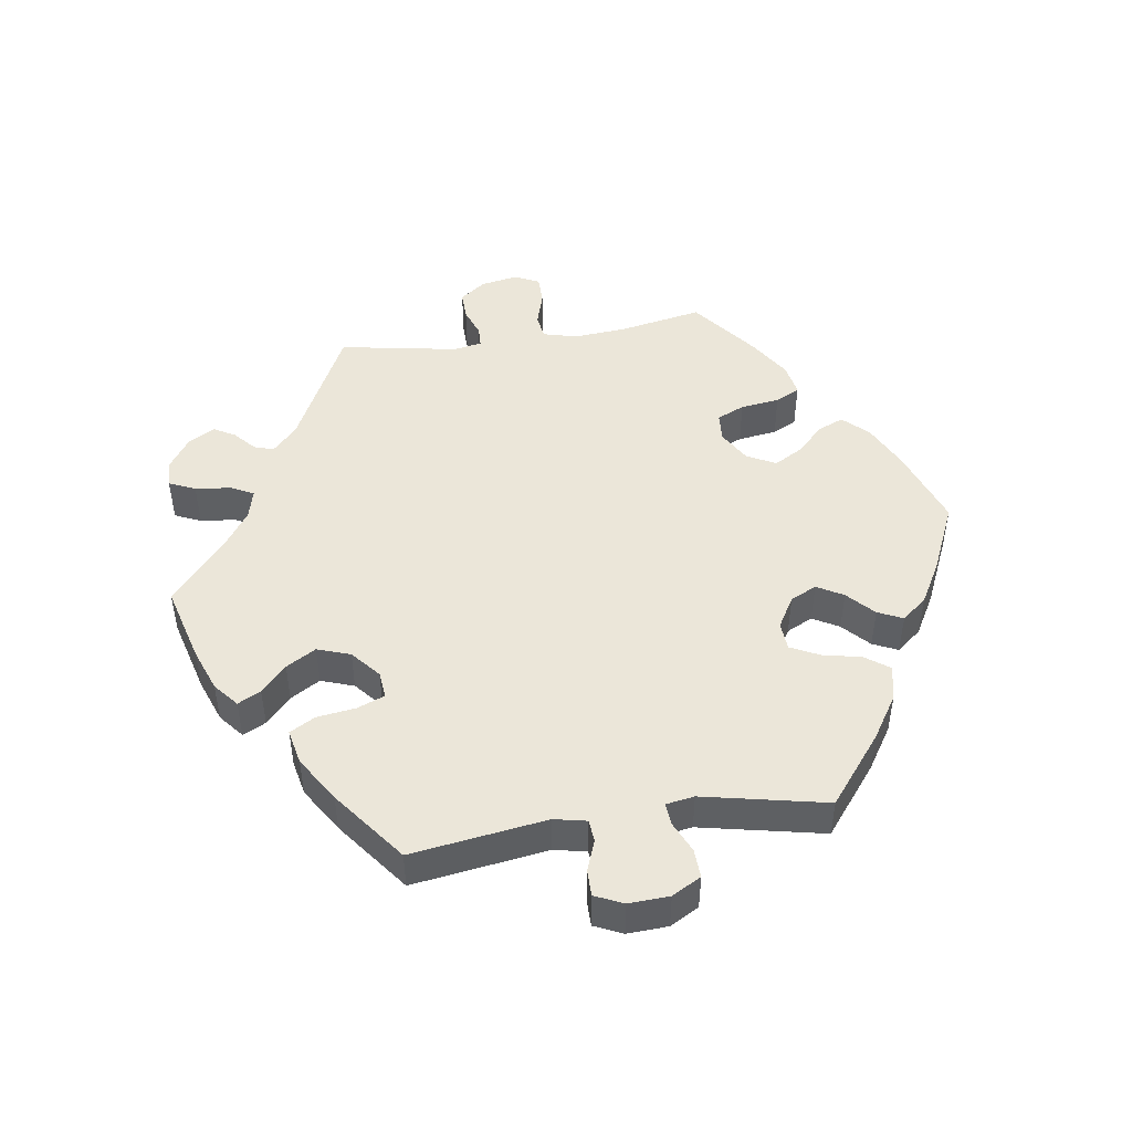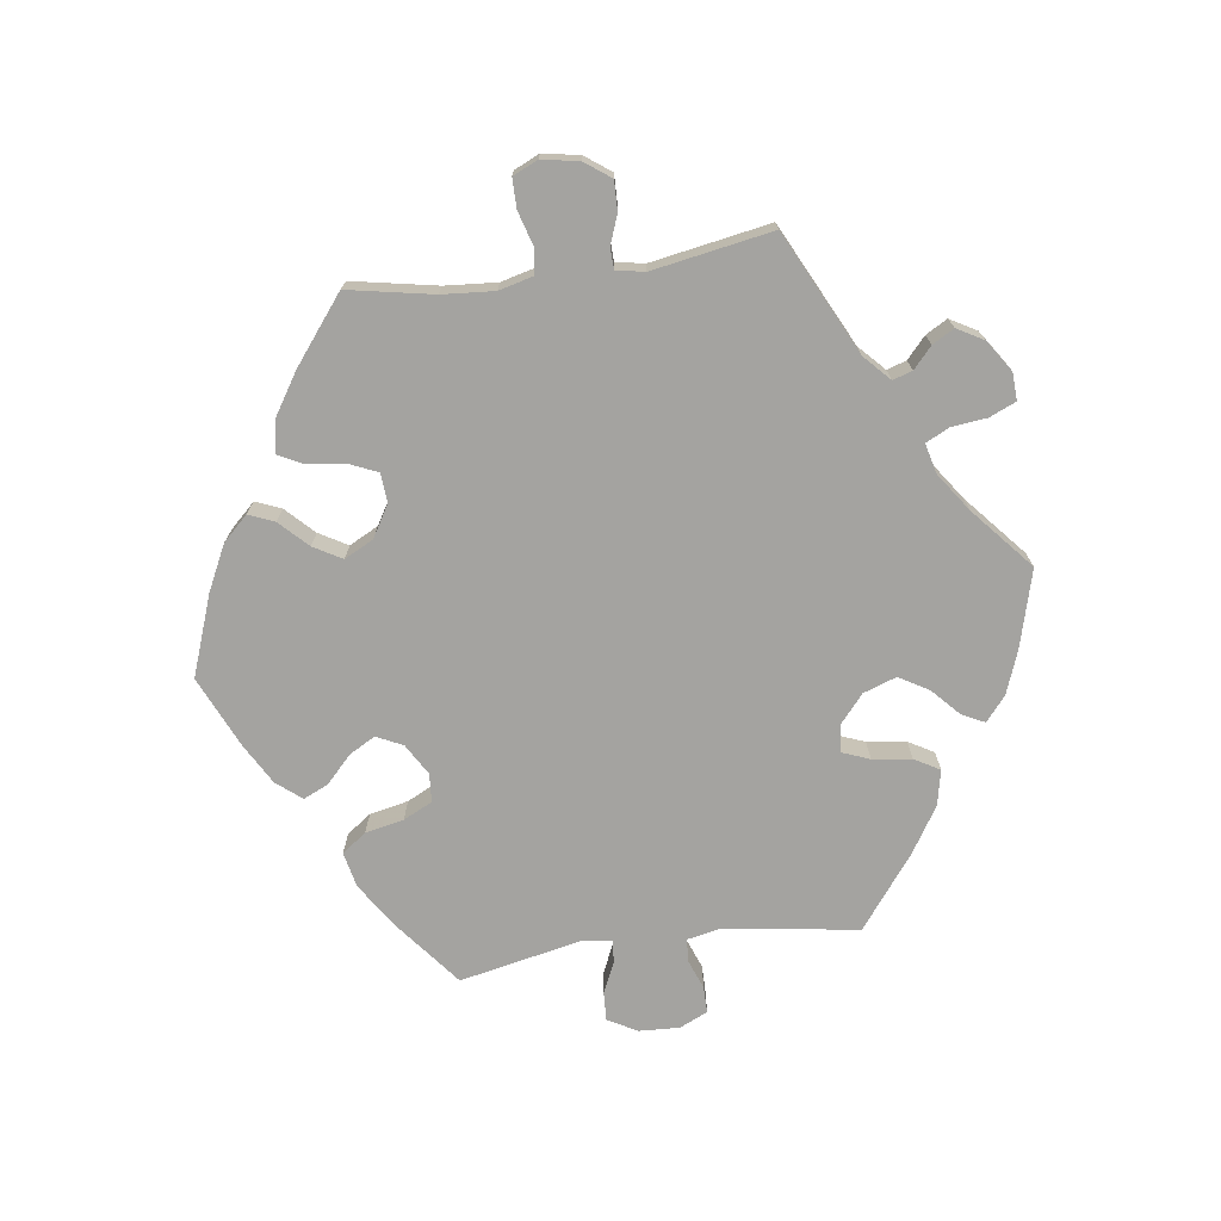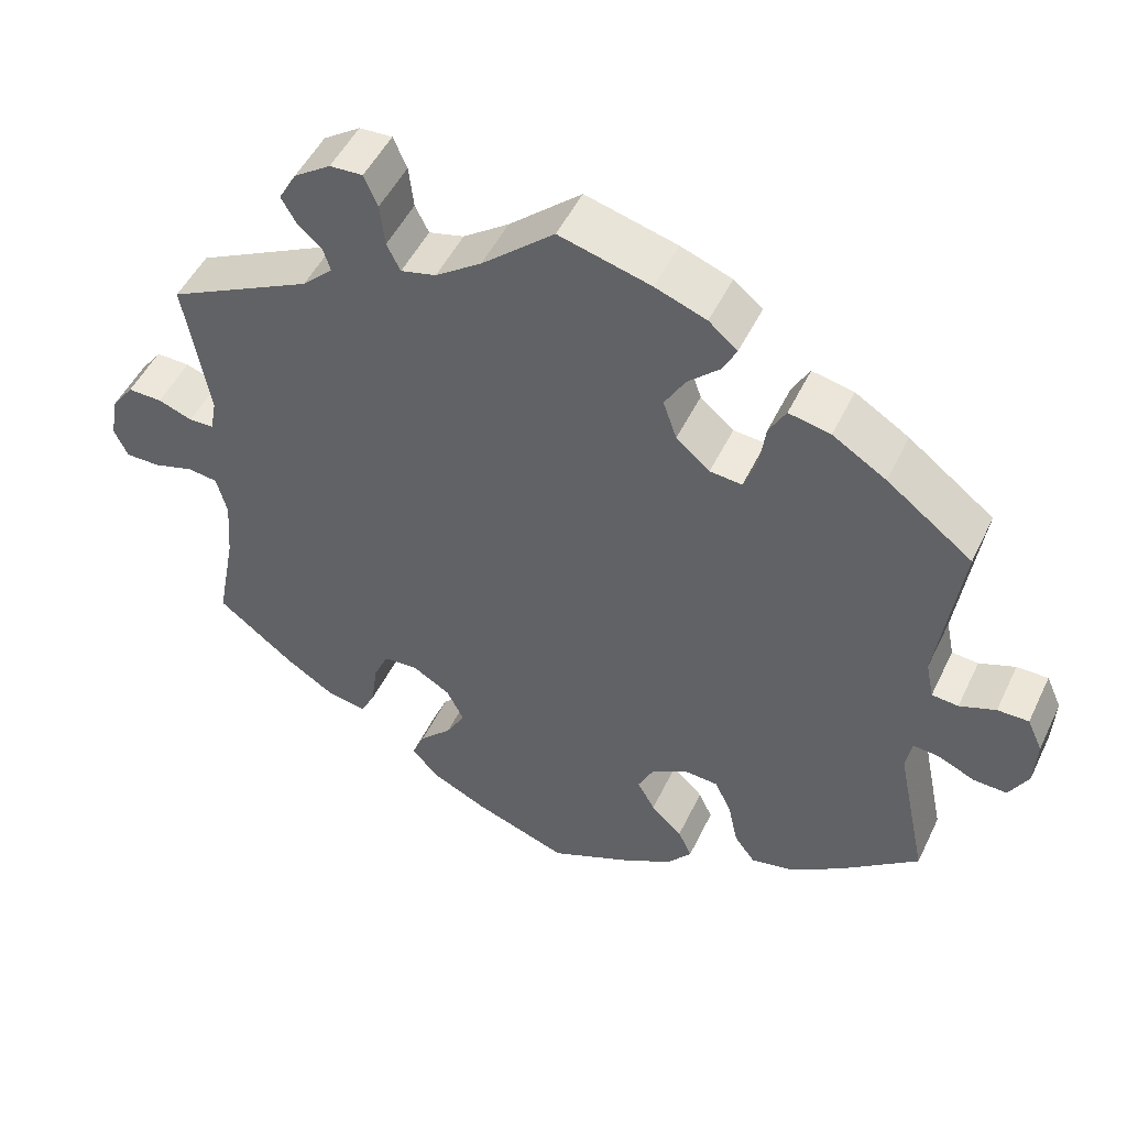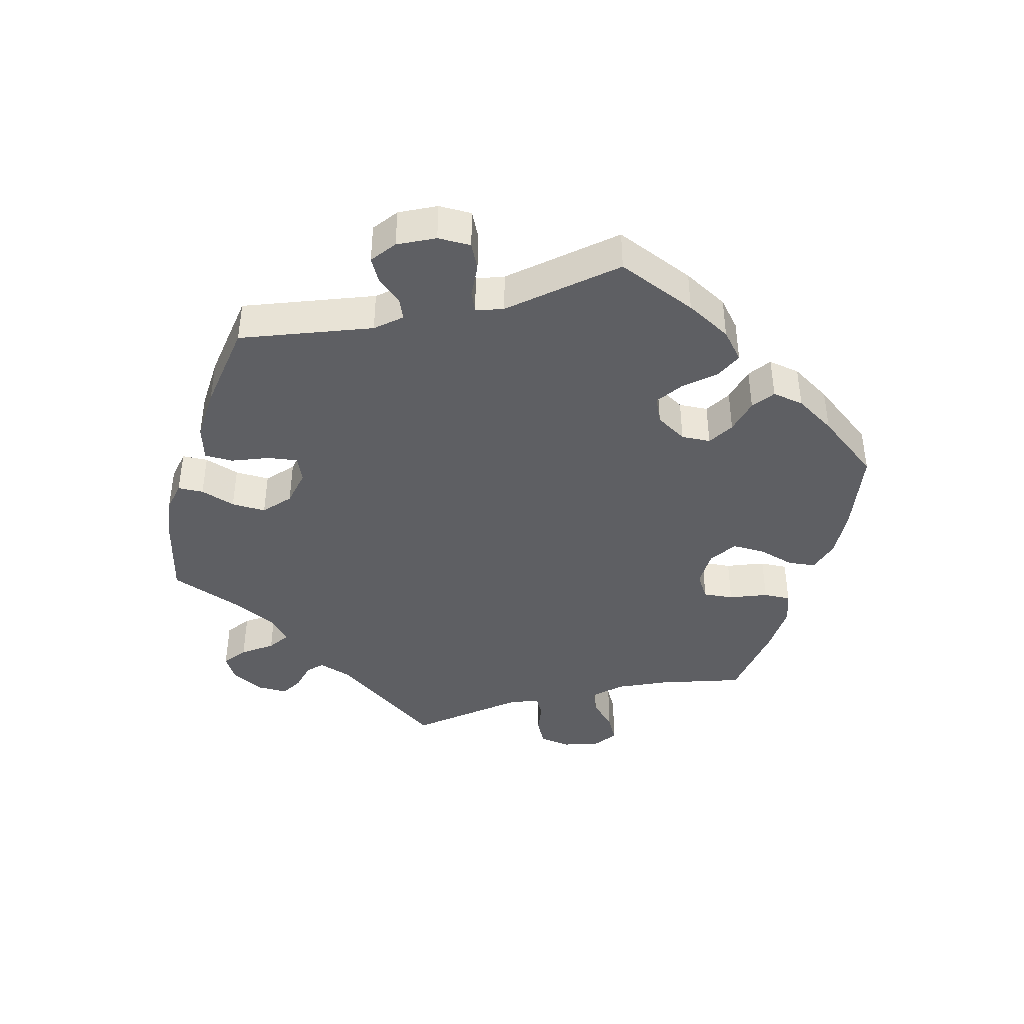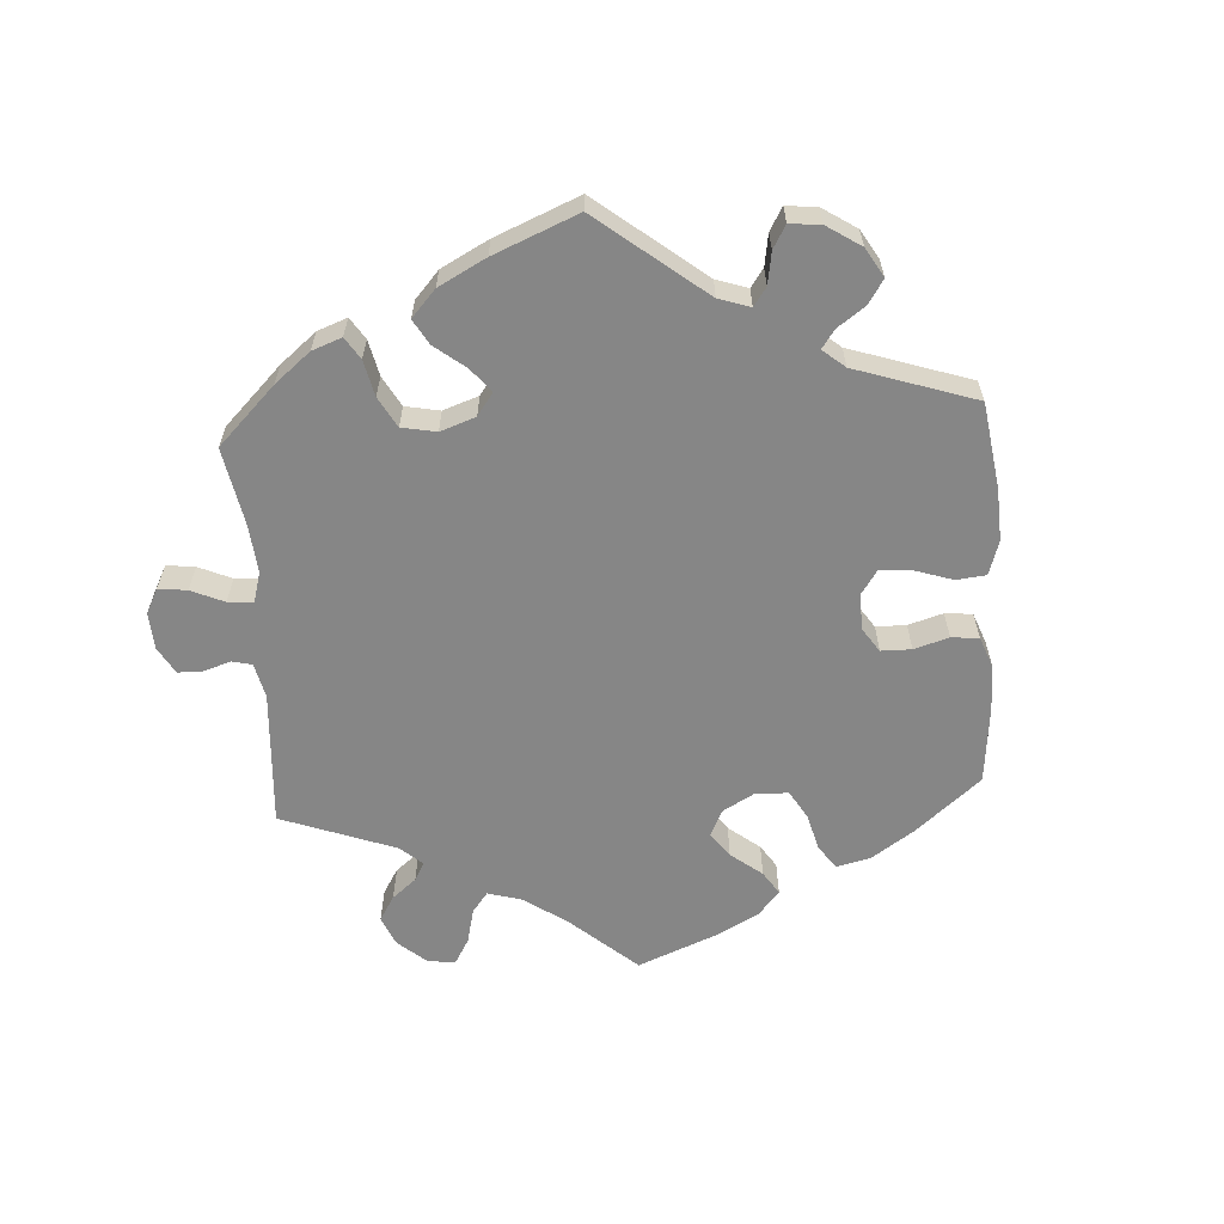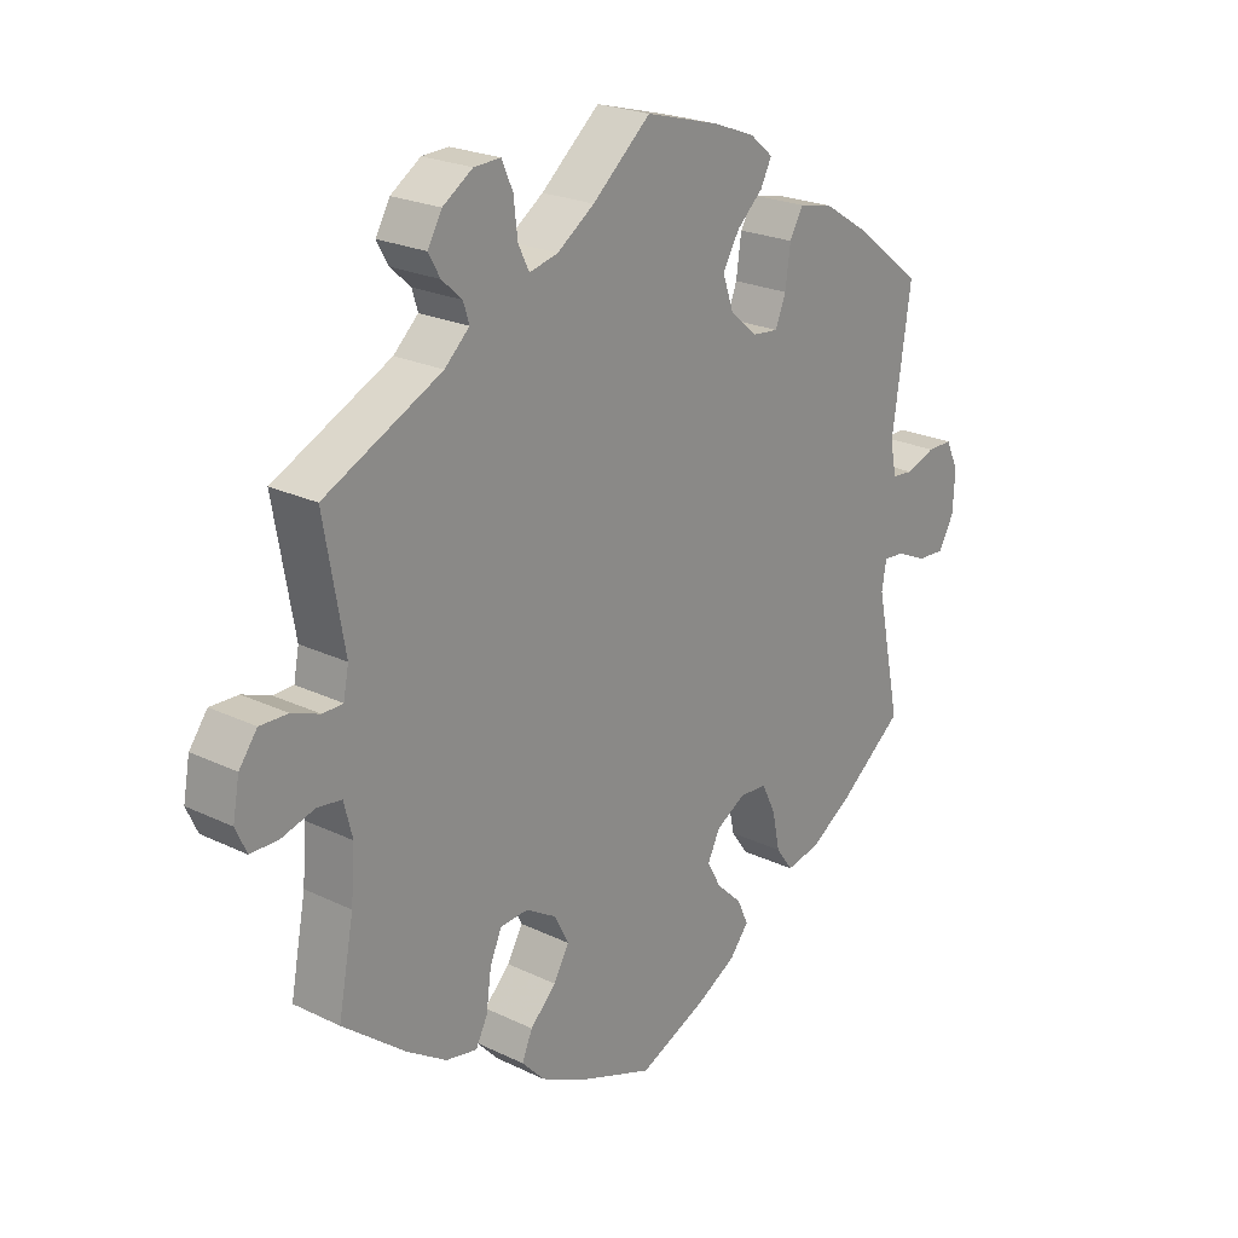
<metadata>
{"format":"obj","ext":"obj","renderer":"f3d","projection":"perspective","resolution":1024,"background":"white","views":[{"elev":47.5,"azim":81.6,"up":"+Y"},{"elev":-72.9,"azim":-82.1,"up":"+Y"},{"elev":49.4,"azim":24.9,"up":"+Z"},{"elev":-41.8,"azim":103.9,"up":"+Y"},{"elev":-62.0,"azim":63.7,"up":"+Y"},{"elev":22.7,"azim":-50.3,"up":"+Z"}]}
</metadata>
<code>
v -0.32 0.07 0.378
v -0.282 0.07 0.414
v -0.291 0.07 0.443
v -0.322 0.07 0.471
v -0.34 0.07 0.503
v -0.318 0.07 0.542
v -0.272 0.07 0.573
v -0.231 0.07 0.575
v -0.214 0.07 0.536
v -0.208 0.07 0.483
v -0.191 0.07 0.449
v -0.147 0.07 0.46
v -0.09 0.07 0.5
v 0 0.07 0.578
v 0.114 0.07 0.547
v 0.178 0.07 0.523
v 0.214 0.07 0.493
v 0.197 0.07 0.459
v 0.157 0.07 0.422
v 0.131 0.07 0.378
v 0.148 0.07 0.329
v 0.19 0.07 0.293
v 0.23 0.07 0.289
v 0.246 0.07 0.33
v 0.254 0.07 0.388
v 0.275 0.07 0.425
v 0.327 0.07 0.414
v 0.394 0.07 0.372
v 0.501 0.07 0.29
v 0.472 0.07 0.09
v 0.482 0.07 0.042
v 0.515 0.07 0.039
v 0.56 0.07 0.056
v 0.599 0.07 0.056
v 0.618 0.07 0.014
v 0.615 0.07 -0.046
v 0.591 0.07 -0.089
v 0.549 0.07 -0.087
v 0.503 0.07 -0.066
v 0.47 0.07 -0.063
v 0.463 0.07 -0.105
v 0.501 0.07 -0.288
v 0.4 0.07 -0.368
v 0.336 0.07 -0.409
v 0.284 0.07 -0.42
v 0.258 0.07 -0.384
v 0.246 0.07 -0.327
v 0.225 0.07 -0.284
v 0.183 0.07 -0.281
v 0.137 0.07 -0.308
v 0.118 0.07 -0.347
v 0.14 0.07 -0.386
v 0.179 0.07 -0.423
v 0.196 0.07 -0.46
v 0.166 0.07 -0.497
v 0.106 0.07 -0.531
v 0.001 0.07 -0.578
v -0.117 0.07 -0.535
v -0.184 0.07 -0.502
v -0.219 0.07 -0.465
v -0.203 0.07 -0.427
v -0.163 0.07 -0.387
v -0.139 0.07 -0.345
v -0.161 0.07 -0.302
v -0.208 0.07 -0.274
v -0.251 0.07 -0.277
v -0.269 0.07 -0.318
v -0.277 0.07 -0.376
v -0.295 0.07 -0.412
v -0.343 0.07 -0.403
v -0.404 0.07 -0.364
v -0.501 0.07 -0.288
v -0.477 0.07 -0.162
v -0.471 0.07 -0.085
v -0.484 0.07 -0.034
v -0.521 0.07 -0.029
v -0.572 0.07 -0.044
v -0.615 0.07 -0.044
v -0.632 0.07 -0.007
v -0.622 0.07 0.048
v -0.594 0.07 0.086
v -0.551 0.07 0.085
v -0.508 0.07 0.069
v -0.477 0.07 0.07
v -0.469 0.07 0.112
v -0.5 0.07 0.289
v -0.32 0 0.378
v -0.282 0 0.414
v -0.291 0 0.443
v -0.322 0 0.471
v -0.34 0 0.503
v -0.318 0 0.542
v -0.272 0 0.573
v -0.231 0 0.575
v -0.214 0 0.536
v -0.208 0 0.483
v -0.191 0 0.449
v -0.147 0 0.46
v -0.09 0 0.5
v 0 0 0.578
v 0.114 0 0.547
v 0.178 0 0.523
v 0.214 0 0.493
v 0.197 0 0.459
v 0.157 0 0.422
v 0.131 0 0.378
v 0.148 0 0.329
v 0.19 0 0.293
v 0.23 0 0.289
v 0.246 0 0.33
v 0.254 0 0.388
v 0.275 0 0.425
v 0.327 0 0.414
v 0.394 0 0.372
v 0.501 0 0.29
v 0.472 0 0.09
v 0.482 0 0.042
v 0.515 0 0.039
v 0.56 0 0.056
v 0.599 0 0.056
v 0.618 0 0.014
v 0.615 0 -0.046
v 0.591 0 -0.089
v 0.549 0 -0.087
v 0.503 0 -0.066
v 0.47 0 -0.063
v 0.463 0 -0.105
v 0.501 0 -0.288
v 0.4 0 -0.368
v 0.336 0 -0.409
v 0.284 0 -0.42
v 0.258 0 -0.384
v 0.246 0 -0.327
v 0.225 0 -0.284
v 0.183 0 -0.281
v 0.137 0 -0.308
v 0.118 0 -0.347
v 0.14 0 -0.386
v 0.179 0 -0.423
v 0.196 0 -0.46
v 0.166 0 -0.497
v 0.106 0 -0.531
v 0.001 0 -0.578
v -0.117 0 -0.535
v -0.184 0 -0.502
v -0.219 0 -0.465
v -0.203 0 -0.427
v -0.163 0 -0.387
v -0.139 0 -0.345
v -0.161 0 -0.302
v -0.208 0 -0.274
v -0.251 0 -0.277
v -0.269 0 -0.318
v -0.277 0 -0.376
v -0.295 0 -0.412
v -0.343 0 -0.403
v -0.404 0 -0.364
v -0.501 0 -0.288
v -0.477 0 -0.162
v -0.471 0 -0.085
v -0.484 0 -0.034
v -0.521 0 -0.029
v -0.572 0 -0.044
v -0.615 0 -0.044
v -0.632 0 -0.007
v -0.622 0 0.048
v -0.594 0 0.086
v -0.551 0 0.085
v -0.508 0 0.069
v -0.477 0 0.07
v -0.469 0 0.112
v -0.5 0 0.289
f 85 86 1
f 84 85 1 2
f 80 81 82 83
f 80 83 84
f 79 80 84
f 76 77 78 79
f 75 76 79 84
f 74 75 84 2
f 70 71 72 73
f 70 73 74 2
f 67 68 69 70
f 66 67 70 2
f 59 60 61 62
f 59 62 63
f 58 59 63
f 57 58 63
f 56 57 63 64
f 52 53 54 55
f 51 52 55 56
f 44 45 46 47
f 44 47 48
f 41 42 43 44
f 40 41 44 48
f 36 37 38 39
f 36 39 40
f 35 36 40
f 32 33 34 35
f 31 32 35 40
f 30 31 40 48
f 24 25 26 27
f 23 24 27 28
f 16 17 18 19
f 16 19 20
f 13 14 15 16
f 12 13 16 20
f 11 12 20 21
f 7 8 9 10
f 7 10 11
f 6 7 11
f 3 4 5 6
f 2 3 6 11
f 65 66 2 11
f 51 56 64
f 50 51 64 65
f 49 50 65 11
f 23 28 29 30
f 22 23 30 48
f 22 48 49
f 11 21 22 49
f 87 172 171
f 88 87 171 170
f 169 168 167 166
f 170 169 166
f 170 166 165
f 165 164 163 162
f 170 165 162 161
f 88 170 161 160
f 159 158 157 156
f 88 160 159 156
f 156 155 154 153
f 88 156 153 152
f 148 147 146 145
f 149 148 145
f 149 145 144
f 149 144 143
f 150 149 143 142
f 141 140 139 138
f 142 141 138 137
f 133 132 131 130
f 134 133 130
f 130 129 128 127
f 134 130 127 126
f 125 124 123 122
f 126 125 122
f 126 122 121
f 121 120 119 118
f 126 121 118 117
f 134 126 117 116
f 113 112 111 110
f 114 113 110 109
f 105 104 103 102
f 106 105 102
f 102 101 100 99
f 106 102 99 98
f 107 106 98 97
f 96 95 94 93
f 97 96 93
f 97 93 92
f 92 91 90 89
f 97 92 89 88
f 97 88 152 151
f 150 142 137
f 151 150 137 136
f 97 151 136 135
f 116 115 114 109
f 134 116 109 108
f 135 134 108
f 135 108 107 97
f 1 87 88 2
f 2 88 89 3
f 3 89 90 4
f 4 90 91 5
f 5 91 92 6
f 6 92 93 7
f 7 93 94 8
f 8 94 95 9
f 9 95 96 10
f 10 96 97 11
f 11 97 98 12
f 12 98 99 13
f 13 99 100 14
f 14 100 101 15
f 15 101 102 16
f 16 102 103 17
f 17 103 104 18
f 18 104 105 19
f 19 105 106 20
f 20 106 107 21
f 21 107 108 22
f 22 108 109 23
f 23 109 110 24
f 24 110 111 25
f 25 111 112 26
f 26 112 113 27
f 27 113 114 28
f 28 114 115 29
f 29 115 116 30
f 30 116 117 31
f 31 117 118 32
f 32 118 119 33
f 33 119 120 34
f 34 120 121 35
f 35 121 122 36
f 36 122 123 37
f 37 123 124 38
f 38 124 125 39
f 39 125 126 40
f 40 126 127 41
f 41 127 128 42
f 42 128 129 43
f 43 129 130 44
f 44 130 131 45
f 45 131 132 46
f 46 132 133 47
f 47 133 134 48
f 48 134 135 49
f 49 135 136 50
f 50 136 137 51
f 51 137 138 52
f 52 138 139 53
f 53 139 140 54
f 54 140 141 55
f 55 141 142 56
f 56 142 143 57
f 57 143 144 58
f 58 144 145 59
f 59 145 146 60
f 60 146 147 61
f 61 147 148 62
f 62 148 149 63
f 63 149 150 64
f 64 150 151 65
f 65 151 152 66
f 66 152 153 67
f 67 153 154 68
f 68 154 155 69
f 69 155 156 70
f 70 156 157 71
f 71 157 158 72
f 72 158 159 73
f 73 159 160 74
f 74 160 161 75
f 75 161 162 76
f 76 162 163 77
f 77 163 164 78
f 78 164 165 79
f 79 165 166 80
f 80 166 167 81
f 81 167 168 82
f 82 168 169 83
f 83 169 170 84
f 84 170 171 85
f 85 171 172 86
f 86 172 87 1

</code>
